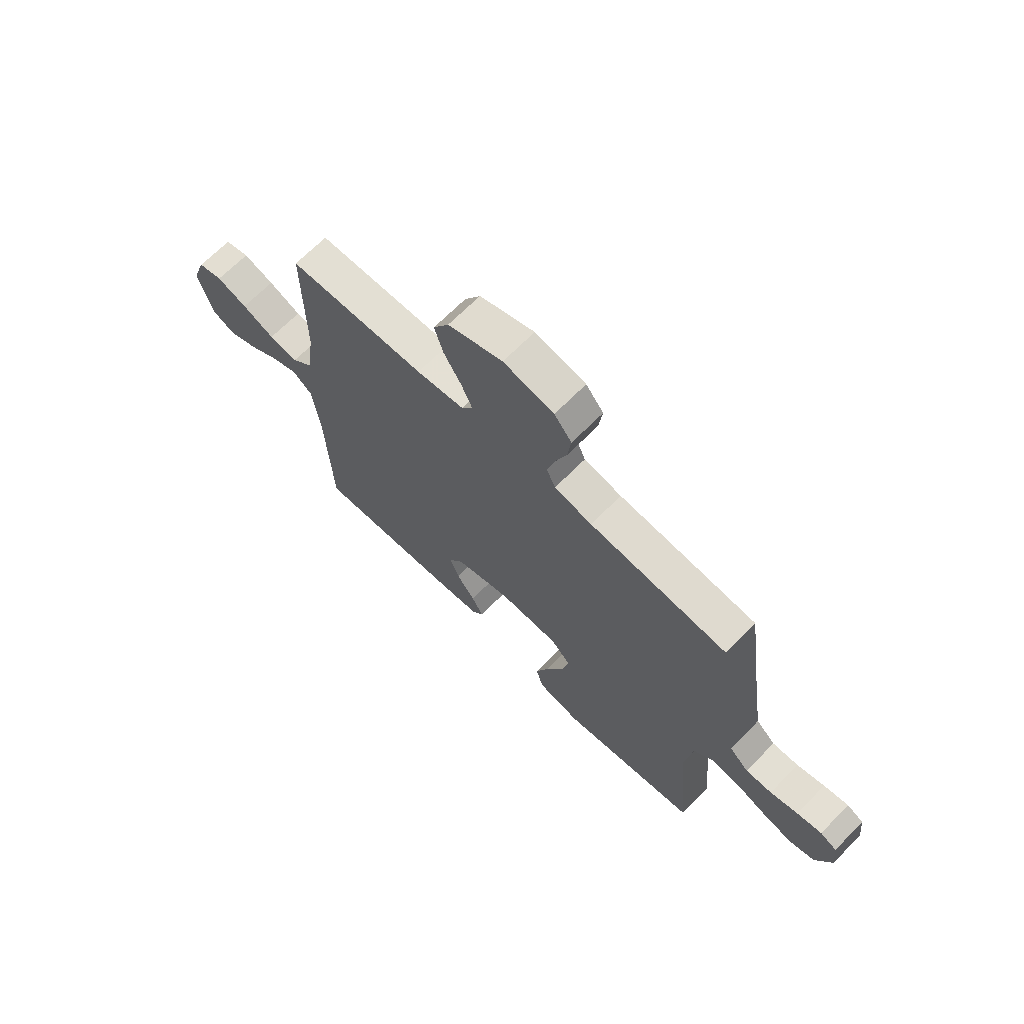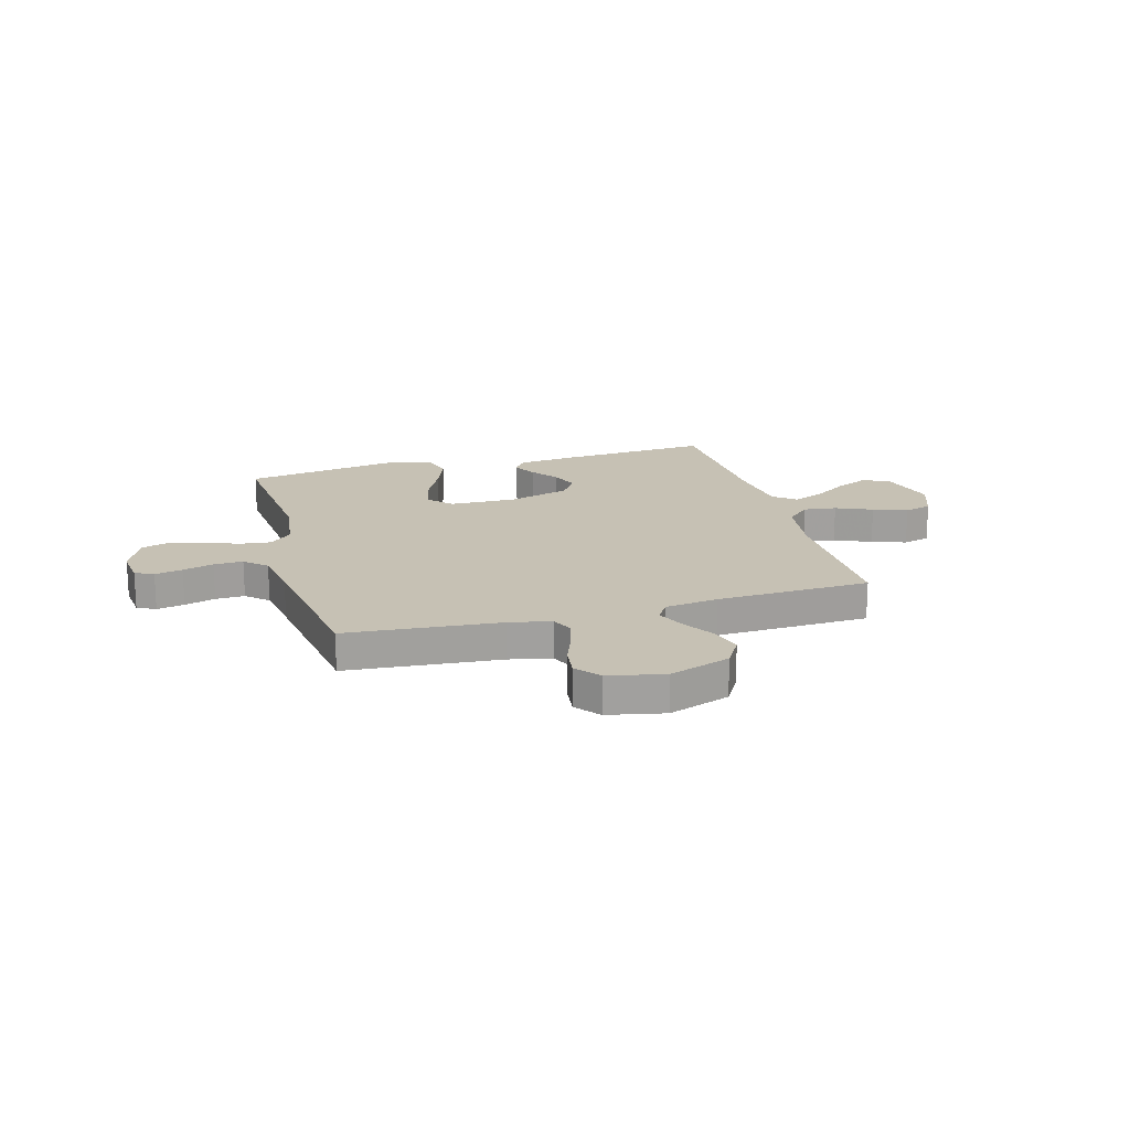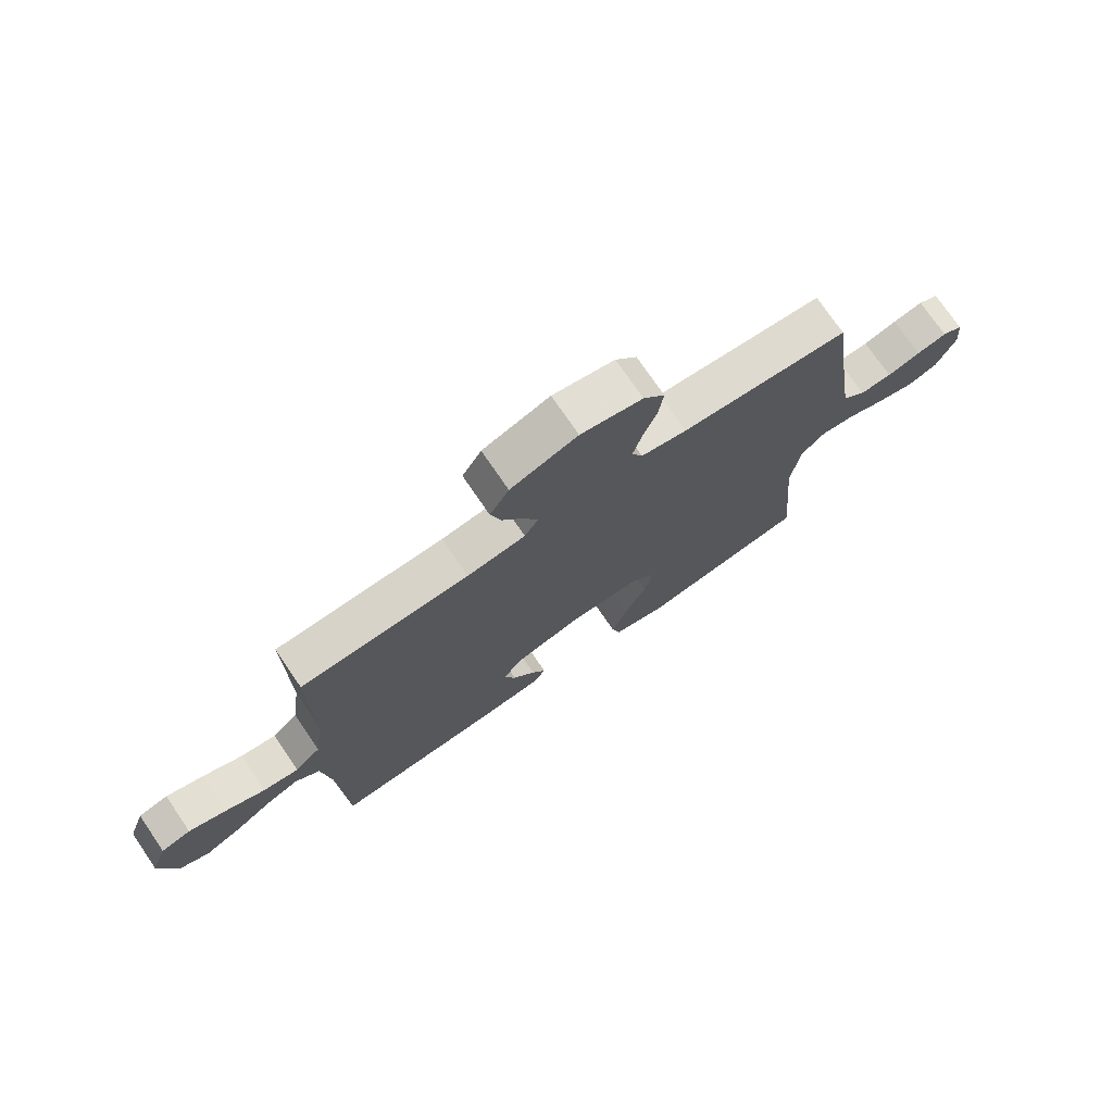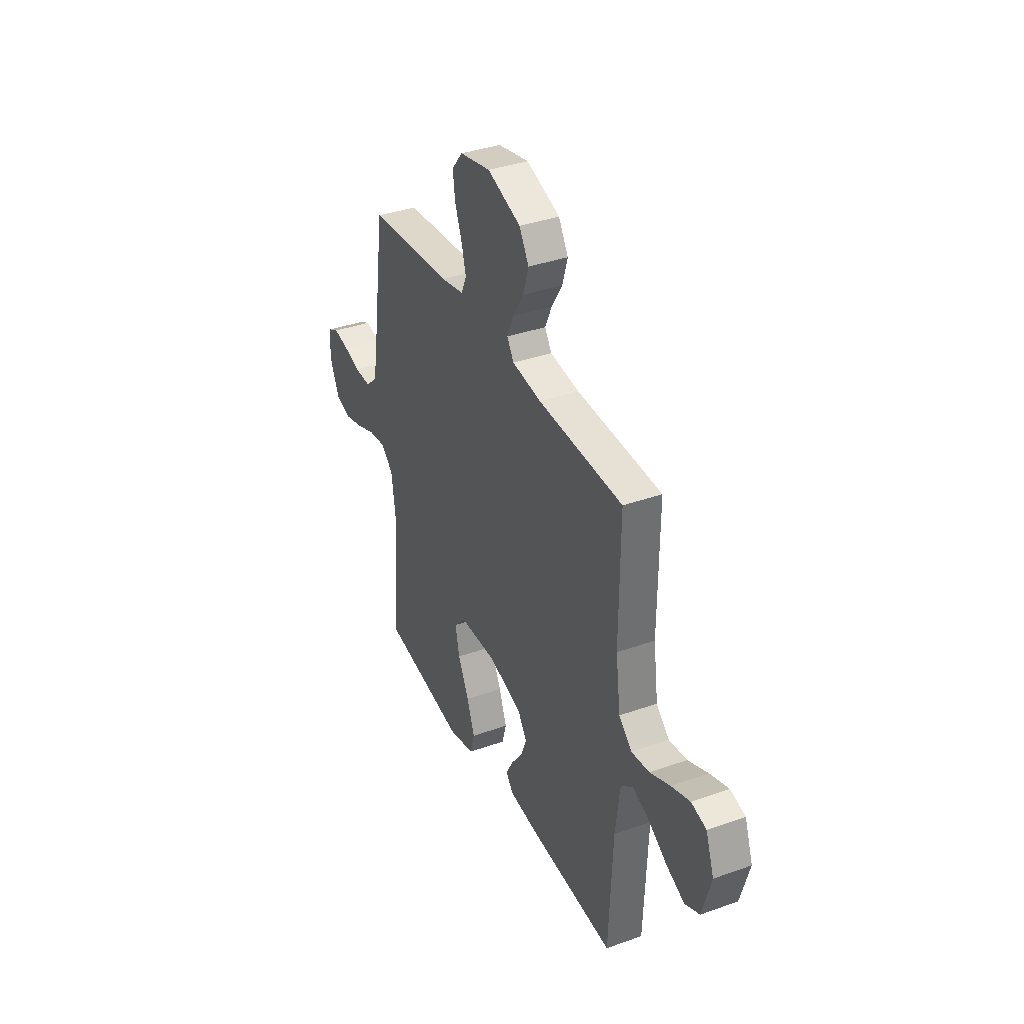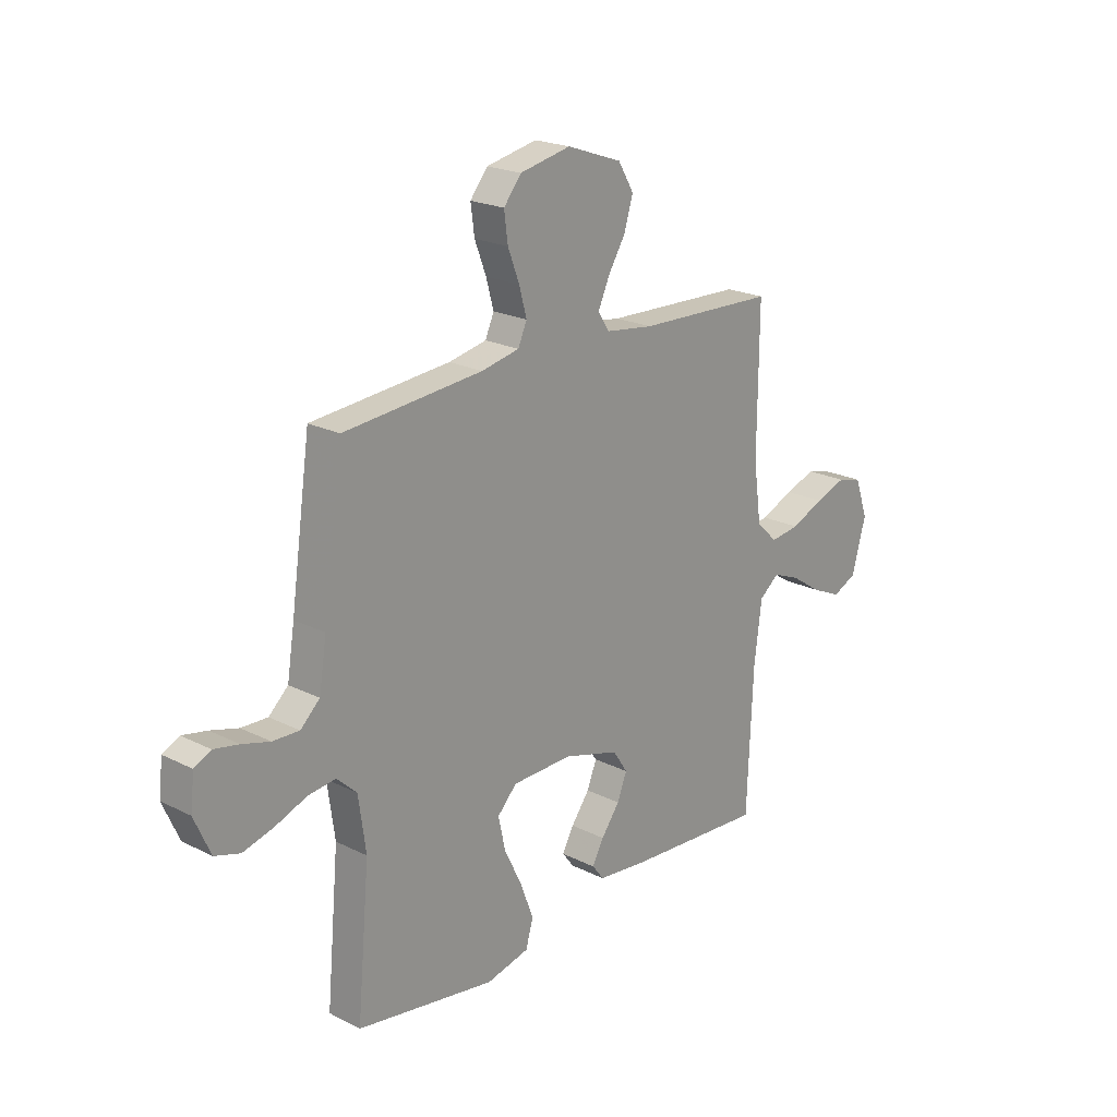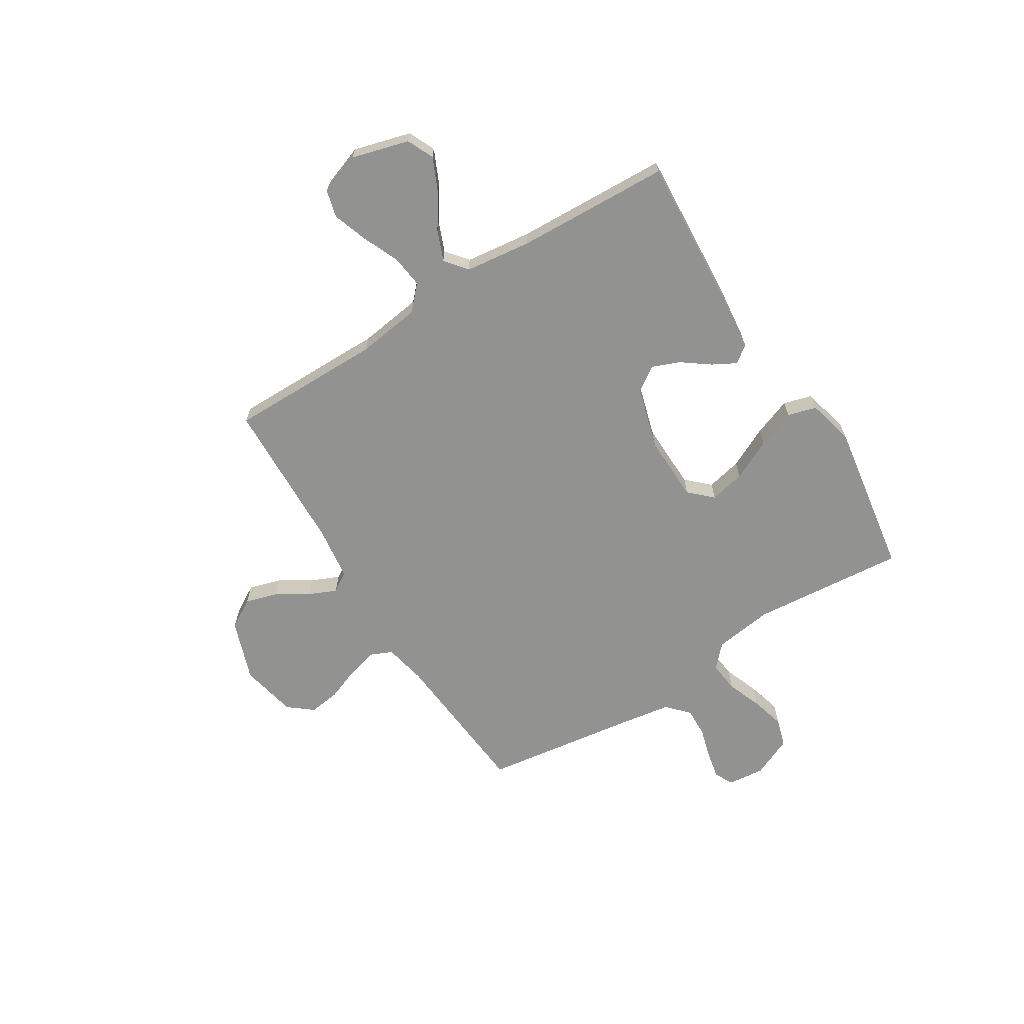
<metadata>
{"format":"obj","ext":"obj","renderer":"f3d","projection":"perspective","resolution":1024,"background":"white","views":[{"elev":67.9,"azim":-135.4,"up":"+Z"},{"elev":18.5,"azim":-15.7,"up":"+Y"},{"elev":74.2,"azim":145.7,"up":"+Z"},{"elev":36.8,"azim":65.2,"up":"+Z"},{"elev":21.3,"azim":-48.2,"up":"+Z"},{"elev":-66.3,"azim":122.0,"up":"+Y"}]}
</metadata>
<code>
v 0.5 0.07 -0.5
v 0.2 0.07 -0.48
v 0.091 0.07 -0.468
v 0.066 0.07 -0.435
v 0.091 0.07 -0.389
v 0.131 0.07 -0.335
v 0.152 0.07 -0.282
v 0.12 0.07 -0.234
v 0 0.07 -0.199
v -0.131 0.07 -0.202
v -0.173 0.07 -0.246
v -0.158 0.07 -0.315
v -0.119 0.07 -0.395
v -0.091 0.07 -0.47
v -0.107 0.07 -0.526
v -0.2 0.07 -0.548
v -0.5 0.07 -0.5
v -0.473 0.07 -0.2
v -0.489 0.07 -0.085
v -0.532 0.07 -0.045
v -0.592 0.07 -0.052
v -0.66 0.07 -0.078
v -0.726 0.07 -0.096
v -0.781 0.07 -0.079
v -0.816 0.07 0
v -0.808 0.07 0.072
v -0.772 0.07 0.09
v -0.718 0.07 0.079
v -0.658 0.07 0.062
v -0.601 0.07 0.06
v -0.559 0.07 0.099
v -0.543 0.07 0.2
v -0.5 0.07 0.5
v -0.2 0.07 0.526
v -0.118 0.07 0.543
v -0.099 0.07 0.586
v -0.115 0.07 0.645
v -0.14 0.07 0.71
v -0.148 0.07 0.771
v -0.11 0.07 0.818
v 0 0.07 0.841
v 0.119 0.07 0.799
v 0.153 0.07 0.742
v 0.134 0.07 0.679
v 0.096 0.07 0.617
v 0.072 0.07 0.563
v 0.096 0.07 0.525
v 0.2 0.07 0.511
v 0.5 0.07 0.5
v 0.498 0.07 0.2
v 0.515 0.07 0.076
v 0.561 0.07 0.033
v 0.625 0.07 0.041
v 0.696 0.07 0.072
v 0.763 0.07 0.095
v 0.816 0.07 0.081
v 0.845 0.07 0
v 0.814 0.07 -0.111
v 0.762 0.07 -0.135
v 0.698 0.07 -0.106
v 0.631 0.07 -0.062
v 0.572 0.07 -0.038
v 0.529 0.07 -0.072
v 0.513 0.07 -0.2
v 0.5 0 -0.5
v 0.2 0 -0.48
v 0.091 0 -0.468
v 0.066 0 -0.435
v 0.091 0 -0.389
v 0.131 0 -0.335
v 0.152 0 -0.282
v 0.12 0 -0.234
v 0 0 -0.199
v -0.131 0 -0.202
v -0.173 0 -0.246
v -0.158 0 -0.315
v -0.119 0 -0.395
v -0.091 0 -0.47
v -0.107 0 -0.526
v -0.2 0 -0.548
v -0.5 0 -0.5
v -0.473 0 -0.2
v -0.489 0 -0.085
v -0.532 0 -0.045
v -0.592 0 -0.052
v -0.66 0 -0.078
v -0.726 0 -0.096
v -0.781 0 -0.079
v -0.816 0 0
v -0.808 0 0.072
v -0.772 0 0.09
v -0.718 0 0.079
v -0.658 0 0.062
v -0.601 0 0.06
v -0.559 0 0.099
v -0.543 0 0.2
v -0.5 0 0.5
v -0.2 0 0.526
v -0.118 0 0.543
v -0.099 0 0.586
v -0.115 0 0.645
v -0.14 0 0.71
v -0.148 0 0.771
v -0.11 0 0.818
v 0 0 0.841
v 0.119 0 0.799
v 0.153 0 0.742
v 0.134 0 0.679
v 0.096 0 0.617
v 0.072 0 0.563
v 0.096 0 0.525
v 0.2 0 0.511
v 0.5 0 0.5
v 0.498 0 0.2
v 0.515 0 0.076
v 0.561 0 0.033
v 0.625 0 0.041
v 0.696 0 0.072
v 0.763 0 0.095
v 0.816 0 0.081
v 0.845 0 0
v 0.814 0 -0.111
v 0.762 0 -0.135
v 0.698 0 -0.106
v 0.631 0 -0.062
v 0.572 0 -0.038
v 0.529 0 -0.072
v 0.513 0 -0.2
f 58 59 60 61
f 58 61 62
f 57 58 62
f 56 57 62
f 53 54 55 56
f 53 56 62
f 52 53 62 63
f 48 49 50
f 47 48 50 51
f 42 43 44 45
f 42 45 46
f 41 42 46
f 40 41 46
f 37 38 39 40
f 36 37 40 46
f 35 36 46 47
f 32 33 34
f 31 32 34 35
f 26 27 28 29
f 24 25 26 29
f 24 29 30
f 21 22 23 24
f 21 24 30
f 20 21 30 31
f 15 16 17 18
f 15 18 19
f 12 13 14 15
f 12 15 19
f 11 12 19 20
f 3 4 5 6
f 3 6 7
f 64 1 2 3
f 63 64 3 7
f 51 52 63 7
f 10 11 20 31
f 9 10 31 35
f 8 9 35 47
f 7 8 47 51
f 125 124 123 122
f 126 125 122
f 126 122 121
f 126 121 120
f 120 119 118 117
f 126 120 117
f 127 126 117 116
f 114 113 112
f 115 114 112 111
f 109 108 107 106
f 110 109 106
f 110 106 105
f 110 105 104
f 104 103 102 101
f 110 104 101 100
f 111 110 100 99
f 98 97 96
f 99 98 96 95
f 93 92 91 90
f 93 90 89 88
f 94 93 88
f 88 87 86 85
f 94 88 85
f 95 94 85 84
f 82 81 80 79
f 83 82 79
f 79 78 77 76
f 83 79 76
f 84 83 76 75
f 70 69 68 67
f 71 70 67
f 67 66 65 128
f 71 67 128 127
f 71 127 116 115
f 95 84 75 74
f 99 95 74 73
f 111 99 73 72
f 115 111 72 71
f 1 65 66 2
f 2 66 67 3
f 3 67 68 4
f 4 68 69 5
f 5 69 70 6
f 6 70 71 7
f 7 71 72 8
f 8 72 73 9
f 9 73 74 10
f 10 74 75 11
f 11 75 76 12
f 12 76 77 13
f 13 77 78 14
f 14 78 79 15
f 15 79 80 16
f 16 80 81 17
f 17 81 82 18
f 18 82 83 19
f 19 83 84 20
f 20 84 85 21
f 21 85 86 22
f 22 86 87 23
f 23 87 88 24
f 24 88 89 25
f 25 89 90 26
f 26 90 91 27
f 27 91 92 28
f 28 92 93 29
f 29 93 94 30
f 30 94 95 31
f 31 95 96 32
f 32 96 97 33
f 33 97 98 34
f 34 98 99 35
f 35 99 100 36
f 36 100 101 37
f 37 101 102 38
f 38 102 103 39
f 39 103 104 40
f 40 104 105 41
f 41 105 106 42
f 42 106 107 43
f 43 107 108 44
f 44 108 109 45
f 45 109 110 46
f 46 110 111 47
f 47 111 112 48
f 48 112 113 49
f 49 113 114 50
f 50 114 115 51
f 51 115 116 52
f 52 116 117 53
f 53 117 118 54
f 54 118 119 55
f 55 119 120 56
f 56 120 121 57
f 57 121 122 58
f 58 122 123 59
f 59 123 124 60
f 60 124 125 61
f 61 125 126 62
f 62 126 127 63
f 63 127 128 64
f 64 128 65 1

</code>
